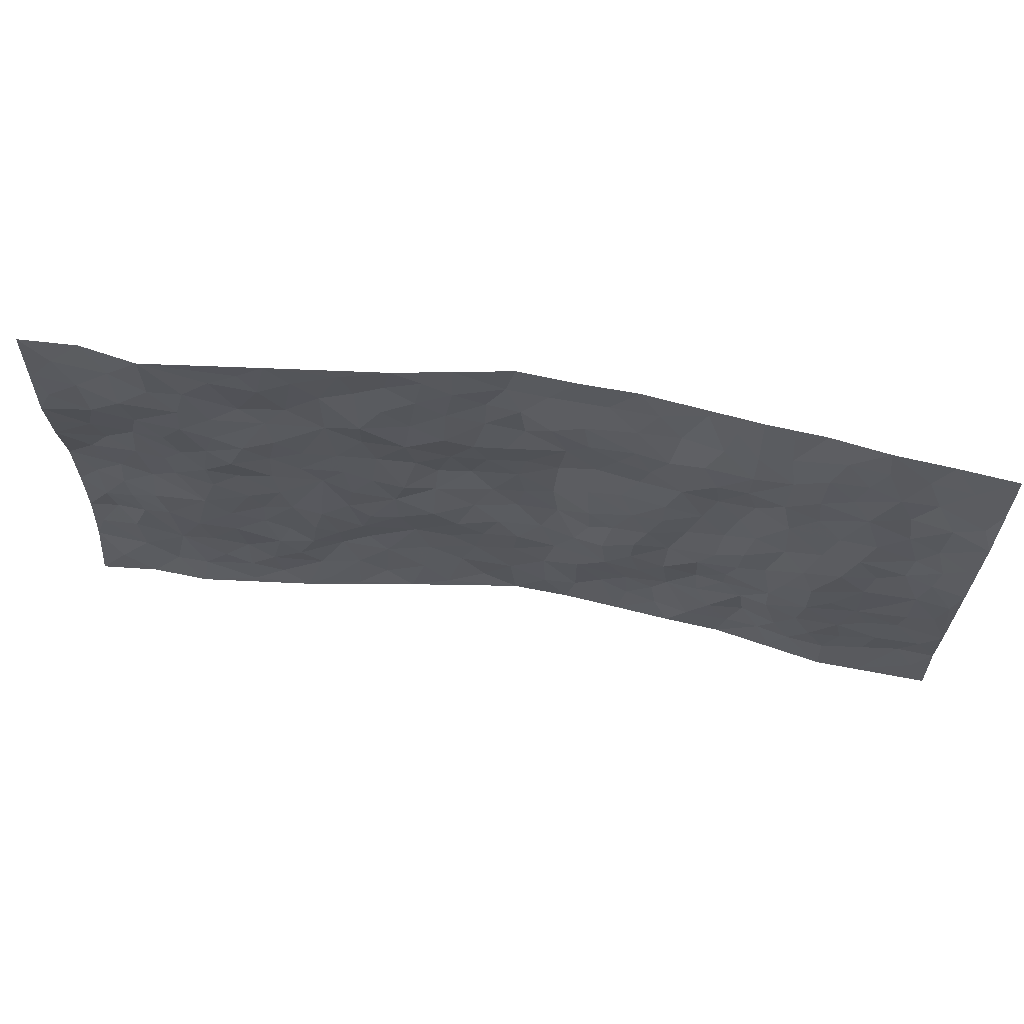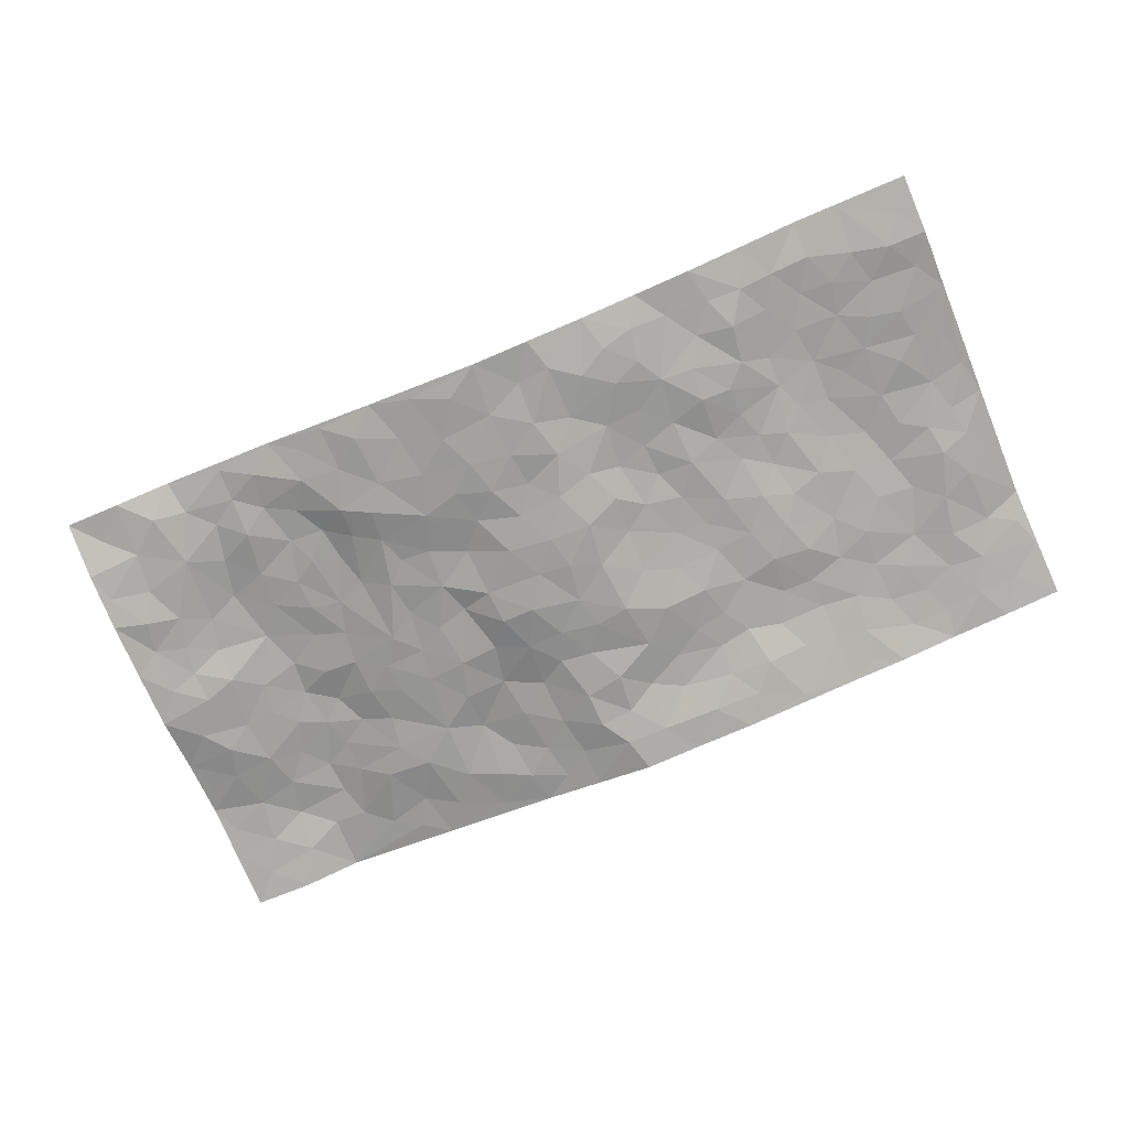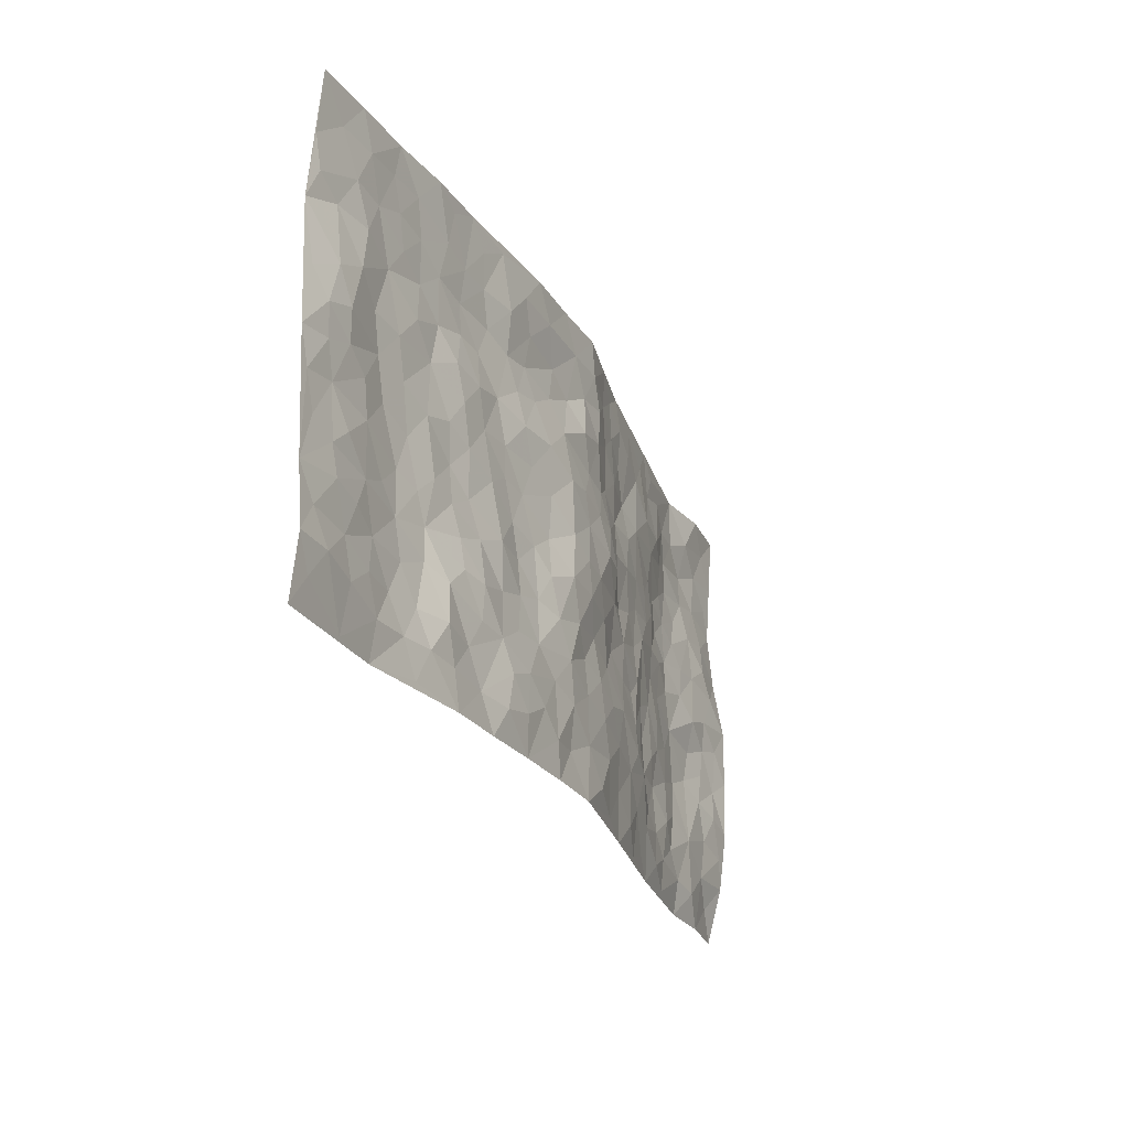
<metadata>
{"format":"obj","ext":"obj","renderer":"f3d","projection":"perspective","resolution":1024,"background":"white","views":[{"elev":63.7,"azim":8.9,"up":"+Y"},{"elev":-71.9,"azim":22.9,"up":"+Z"},{"elev":-25.9,"azim":112.3,"up":"+Y"}]}
</metadata>
<code>
v -0.9815 0.005965 0.0546
v -0.9815 0.9969 0.01951
v 0.9804 0.002978 0.04484
v 0.9841 0.9956 0.03383
v -0.7979 0.3931 0.03059
v -0.9807 0.5001 0.003641
v -0.859 0.358 0.02133
v 0.002013 0.003117 -0.04851
v -0.9804 0.2503 0.006891
v -0.9241 0.3378 0.01543
v -0.7349 0.003529 0.04916
v -0.9808 0.1264 0.02244
v -0.7107 0.2923 0.03733
v -0.8588 0.003485 0.04273
v -0.8417 0.2888 0.02104
v -0.4873 0.001703 0.02167
v -0.9595 0.1885 0.01625
v -0.2934 0.1675 -0.02266
v -0.7778 0.322 0.03351
v -0.8635 0.1209 0.0277
v -0.9254 0.06709 0.04355
v -0.7964 0.06377 0.02767
v -0.672 0.1269 0.0304
v -0.7242 0.07511 0.0339
v -0.875 0.2079 0.02227
v -0.9108 0.2702 0.009521
v -0.7695 0.177 0.02256
v -0.6919 0.2093 0.03081
v -0.8647 0.4879 0.01065
v -0.9805 0.375 0.004004
v -0.7357 0.9977 0.03772
v -0.5347 0.2218 0.02013
v 0.2624 0.159 -0.04102
v -0.9811 0.7477 0.03565
v -0.3671 0.3928 -0.01164
v -0.783 0.7525 0.03518
v -0.8004 0.8308 0.04299
v -0.5808 0.4418 0.02187
v -0.5988 0.605 0.03198
v -0.4897 0.9974 0.009314
v -0.9579 0.6858 0.02848
v -0.6612 0.5618 0.03281
v -0.3908 0.7532 -0.007279
v -0.5081 0.2791 0.01069
v -0.4576 0.2245 0.009394
v -0.4933 0.1615 0.01468
v -0.4489 0.636 -0.0009201
v -0.3666 0.5594 -0.009787
v 0.1642 0.4737 -0.03485
v -0.3349 0.2211 -0.0245
v -0.2102 0.6102 -0.02951
v -0.3755 0.6287 -0.01046
v -0.3012 0.05766 -0.0177
v -0.6267 0.7099 0.03025
v -0.3959 0.1941 -0.01339
v -0.8723 0.618 0.0129
v -0.03697 0.3489 -0.0454
v 0.05834 0.3396 -0.05448
v 0.2966 0.4518 -0.01788
v -0.09685 0.5514 -0.05865
v -0.1672 0.5558 -0.04649
v 0.09253 0.6303 -0.05462
v -0.6324 0.3455 0.0257
v -0.7488 0.5734 0.02383
v -0.9532 0.8086 0.03349
v -0.5582 0.1287 0.02129
v -0.3651 0.01264 0.001873
v -0.7954 0.4652 0.01383
v -0.6165 0.1718 0.01769
v -0.6129 0.01877 0.0326
v -0.2422 0.003102 -0.01479
v -0.6144 0.08817 0.02681
v -0.5455 0.05252 0.0176
v -0.4292 0.03742 0.009159
v -0.4502 0.1034 0.003011
v -0.8923 0.6855 0.02346
v -0.9732 0.8723 0.02813
v -0.7369 0.5085 0.02325
v -0.001471 0.9965 -0.06055
v -0.803 0.6753 0.02344
v -0.5609 0.3143 0.01684
v -0.5119 0.4606 0.01237
v 0.006254 0.5711 -0.05636
v -0.04976 0.4829 -0.05655
v 0.003614 0.4196 -0.05939
v -0.1235 0.129 -0.0431
v -0.5683 0.6695 0.02457
v -0.9159 0.5622 0.01159
v -0.7323 0.6904 0.03478
v -0.4468 0.2964 0.009242
v -0.6305 0.2668 0.0253
v -0.5013 0.6878 0.009748
v -0.173 0.4851 -0.03759
v -0.2619 0.4359 -0.02262
v -0.6465 0.6484 0.03109
v -0.009483 0.1179 -0.04625
v -0.4156 0.5099 -0.007048
v -0.3432 0.288 -0.01563
v -0.2391 0.5034 -0.01967
v -0.1788 0.3823 -0.02541
v -0.9805 0.6235 0.02423
v -0.705 0.6222 0.02936
v -0.8137 0.5794 0.01976
v -0.3616 0.1102 -0.009426
v -0.5213 0.5326 0.01109
v -0.6827 0.4055 0.03211
v -0.1289 0.3247 -0.03646
v -0.1488 0.2503 -0.04182
v -0.5185 0.6111 0.009042
v 0.1081 0.7287 -0.04372
v -0.00242 0.2156 -0.04706
v -0.07194 0.2741 -0.04614
v 0.006059 0.289 -0.04329
v -0.4279 0.3634 0.004749
v -0.196 0.1847 -0.03565
v -0.6537 0.4873 0.02877
v -0.556 0.3805 0.01479
v -0.4911 0.391 0.01048
v -0.3071 0.5239 -0.01628
v -0.258 0.3503 -0.02138
v -0.3549 0.4667 -0.009354
v -0.2263 0.2717 -0.03396
v -0.09054 0.4116 -0.04711
v -0.5946 0.5311 0.01996
v -0.09136 0.1991 -0.04716
v -0.212 0.09453 -0.02606
v -0.3983 0.2577 -0.005871
v -0.9285 0.4376 0.008916
v -0.8684 0.4209 0.01874
v 0.09364 0.4227 -0.05863
v 0.2094 0.2385 -0.03472
v 0.08309 0.5168 -0.05513
v 0.01976 0.4879 -0.06025
v 0.1668 0.3931 -0.042
v 0.7908 0.4969 0.03439
v 0.2192 0.4341 -0.02825
v 0.266 0.314 -0.02224
v 0.1595 0.5674 -0.03833
v 0.1216 0.9963 -0.05193
v -0.2929 0.6192 -0.02103
v 0.4241 0.8802 -0.0101
v 0.4909 0.9984 -0.01679
v -0.2145 0.7799 -0.02372
v -0.06042 0.8627 -0.05241
v -0.3214 0.3483 -0.01389
v -0.4596 0.5655 -0.0003448
v -0.07293 0.05353 -0.0472
v -0.1559 0.02333 -0.02956
v 0.1249 0.003011 -0.04304
v 0.01145 0.8588 -0.0479
v -0.01693 0.699 -0.04597
v 0.4238 0.1983 -0.0192
v 0.3419 0.2907 -0.0193
v 0.591 0.5268 0.01628
v 0.5246 0.5475 0.005887
v 0.4569 0.1369 -0.009395
v 0.5241 0.2291 -0.003459
v 0.4137 0.3625 -0.007446
v 0.02258 0.6405 -0.05377
v -0.05988 0.627 -0.05187
v -0.1459 0.7286 -0.02875
v -0.08686 0.6922 -0.04283
v -0.06155 0.7898 -0.04937
v -0.1372 0.6326 -0.04412
v 0.02016 0.7738 -0.05281
v 0.2449 0.996 -0.04803
v -0.02066 0.9249 -0.05788
v -0.2687 0.8454 -0.01145
v -0.1992 0.8791 -0.02379
v -0.3151 0.7798 -0.002246
v -0.2446 0.9973 -0.0183
v -0.2271 0.695 -0.01857
v -0.3176 0.6997 -0.01489
v -0.1402 0.8285 -0.03274
v -0.1229 0.9973 -0.03892
v 0.2167 0.7456 -0.02709
v 0.174 0.6672 -0.04323
v 0.3259 0.5956 -0.01475
v 0.2596 0.5234 -0.02041
v 0.2662 0.666 -0.02902
v 0.4233 0.7449 0.0002918
v 0.3547 0.6835 -0.009944
v 0.2848 0.7332 -0.01961
v 0.0669 0.927 -0.0517
v 0.07607 0.8219 -0.0348
v 0.143 0.8572 -0.03157
v 0.2493 0.8722 -0.0297
v 0.3202 0.7934 -0.01334
v 0.2312 0.5958 -0.02819
v -0.8833 0.8664 0.03353
v -0.6822 0.8159 0.03709
v -0.8703 0.7737 0.03629
v -0.8578 0.9961 0.0143
v -0.9235 0.9384 0.02606
v -0.8111 0.9196 0.02613
v -0.7339 0.8846 0.03675
v -0.6064 0.9285 0.02208
v -0.6626 0.8852 0.03195
v -0.6873 0.7451 0.03841
v -0.5626 0.8134 0.008308
v -0.6225 0.7805 0.02557
v -0.5121 0.8998 0.01124
v -0.3923 0.8771 -0.006763
v -0.5462 0.9593 0.01404
v -0.4666 0.8151 -0.003563
v -0.4434 0.9352 0.001943
v -0.3456 0.9717 -0.007692
v -0.5133 0.7598 0.004994
v -0.3212 0.9001 -0.0156
v -0.2591 0.9294 -0.02132
v 0.1544 0.7842 -0.03011
v 0.2528 0.8039 -0.0195
v 0.1874 0.9309 -0.04566
v 0.3915 0.8128 -0.00332
v 0.3375 0.8792 -0.02831
v 0.382 0.9815 -0.02919
v 0.2887 0.9357 -0.03805
v 0.4422 0.9478 -0.0172
v 0.3802 0.4942 -0.01363
v 0.3248 0.5294 -0.01439
v 0.4842 0.6049 -0.004317
v 0.4322 0.6655 -0.009358
v 0.4056 0.5888 -0.008517
v 0.3551 0.192 -0.02824
v 0.4813 0.3358 -0.000746
v 0.4594 0.5231 -0.003742
v 0.3467 0.3888 -0.02029
v -0.1243 0.9134 -0.03513
v -0.1836 0.9567 -0.02687
v 0.3232 0.1349 -0.03613
v 0.6116 0.01561 0.01211
v 0.2002 0.3337 -0.02864
v 0.2703 0.3853 -0.01752
v 0.5819 0.2481 0.01856
v 0.7375 0.9988 0.01217
v 0.9795 0.2512 0.04115
v 0.4914 0.8132 0.006728
v 0.7167 0.4877 0.03832
v 0.4879 0.7476 0.005402
v 0.9784 0.4997 0.05193
v 0.6673 0.2942 0.0324
v 0.508 0.4689 0.01111
v 0.7769 0.3111 0.03185
v 0.5604 0.4162 0.01383
v 0.4901 0.003246 -0.009915
v 0.09104 0.2522 -0.05041
v 0.5062 0.07851 -0.007618
v 0.1352 0.3191 -0.0456
v 0.4183 0.2687 -0.02126
v 0.874 0.2656 0.03117
v 0.6398 0.4623 0.02967
v 0.5788 0.08321 0.001544
v 0.4479 0.4268 0.0005188
v 0.6059 0.3722 0.02343
v 0.2878 0.2337 -0.02838
v 0.4797 0.2733 -0.009873
v 0.267 0.0801 -0.04054
v 0.3682 0.004183 -0.01887
v 0.2469 0.00442 -0.03096
v 0.2033 0.1159 -0.04537
v 0.06913 0.1701 -0.04767
v 0.146 0.1902 -0.04066
v 0.6117 0.1481 0.01528
v 0.7756 0.4231 0.03534
v 0.7474 0.2214 0.03119
v 0.6505 0.08147 0.01686
v 0.6673 0.3849 0.03423
v 0.7165 0.3394 0.03453
v 0.8857 0.3264 0.03663
v 0.7448 0.5679 0.03642
v 0.691 0.1459 0.0278
v 0.7631 0.1504 0.02661
v 0.8397 0.3678 0.03319
v 0.9424 0.3498 0.04355
v 0.8855 0.4385 0.04309
v 0.5805 0.3135 0.01989
v 0.8208 0.1065 0.02666
v 0.3349 0.06502 -0.03251
v 0.412 0.07082 -0.01381
v 0.07289 0.07855 -0.04123
v 0.1448 0.07316 -0.04691
v 0.9773 0.7479 0.06128
v 0.7315 0.0796 0.0253
v 0.6537 0.216 0.02668
v 0.9608 0.4247 0.04734
v 0.907 0.5088 0.04151
v 0.8081 0.2507 0.02861
v 0.5351 0.1499 -0.009594
v 0.7329 0.002358 0.03539
v 0.5018 0.395 0.007403
v 0.9411 0.06484 0.03598
v 0.9805 0.127 0.0317
v 0.8403 0.1808 0.03099
v 0.8997 0.1252 0.02595
v 0.8293 0.01015 0.03816
v 0.9384 0.1889 0.03478
v 0.6656 0.556 0.02661
v 0.6923 0.6331 0.02454
v 0.5851 0.6368 0.01629
v 0.8274 0.691 0.02868
v 0.6323 0.7724 0.01927
v 0.9569 0.6239 0.05116
v 0.7681 0.6418 0.03356
v 0.8563 0.5946 0.02909
v 0.7346 0.7443 0.0296
v 0.8464 0.5303 0.03464
v 0.9172 0.5735 0.03897
v 0.8935 0.6587 0.03504
v 0.6409 0.6931 0.01706
v 0.5658 0.7249 0.01325
v 0.5106 0.6757 -0.0008785
v 0.8563 0.8513 0.03077
v 0.7143 0.8718 0.02054
v 0.8139 0.7764 0.02828
v 0.8982 0.7767 0.04406
v 0.7828 0.8442 0.02698
v 0.9779 0.8717 0.04698
v 0.6957 0.803 0.02098
v 0.9555 0.8092 0.04789
v 0.7447 0.9319 0.01892
v 0.8609 0.9973 0.02186
v 0.6147 0.9984 -0.007064
v 0.8246 0.9251 0.02257
v 0.911 0.9264 0.03399
v 0.6638 0.9355 0.01148
v 0.5584 0.9023 0.001173
v 0.4925 0.8821 -0.002433
v 0.5525 0.9701 -0.007807
v 0.5706 0.8231 0.01115
v 0.6377 0.8619 0.016
f 29 6 128
f 12 21 20
f 26 10 9
f 55 45 46
f 27 19 15
f 26 9 17
f 101 6 88
f 12 1 21
f 7 15 19
f 125 86 96
f 84 123 85
f 129 29 128
f 25 27 15
f 12 20 17
f 73 75 66
f 22 14 11
f 26 17 25
f 9 12 17
f 25 15 26
f 5 129 7
f 52 146 48
f 55 18 50
f 7 19 5
f 20 27 25
f 124 82 105
f 41 76 34
f 20 14 22
f 14 20 21
f 14 21 1
f 24 22 11
f 24 27 22
f 72 66 69
f 69 32 91
f 70 24 11
f 24 23 27
f 17 20 25
f 27 20 22
f 10 15 7
f 10 26 15
f 23 28 27
f 27 13 19
f 28 23 69
f 13 27 28
f 119 121 94
f 10 7 129
f 6 30 128
f 9 10 30
f 36 192 80
f 80 102 89
f 118 81 44
f 64 103 78
f 115 126 86
f 45 32 46
f 91 63 13
f 129 68 29
f 95 87 54
f 95 54 199
f 202 40 204
f 82 97 105
f 29 88 6
f 18 55 104
f 148 126 71
f 38 82 124
f 50 18 122
f 117 82 38
f 5 19 106
f 82 117 118
f 80 64 102
f 127 45 55
f 194 77 190
f 98 35 114
f 39 124 105
f 127 50 98
f 106 19 13
f 66 75 46
f 39 95 42
f 63 117 38
f 95 89 102
f 101 56 76
f 51 140 99
f 18 53 126
f 62 83 132
f 45 127 90
f 112 113 57
f 103 29 68
f 130 85 58
f 109 39 105
f 35 94 121
f 113 246 58
f 151 165 163
f 120 100 94
f 114 127 98
f 192 190 65
f 95 39 87
f 36 191 37
f 67 104 74
f 56 101 88
f 13 63 106
f 192 34 76
f 268 241 243
f 108 115 125
f 93 84 60
f 133 84 85
f 156 288 157
f 101 76 41
f 80 103 64
f 105 97 146
f 99 61 51
f 92 109 47
f 125 96 111
f 158 227 153
f 75 104 55
f 69 66 32
f 81 91 32
f 106 78 68
f 42 64 78
f 77 34 65
f 24 70 72
f 75 73 16
f 16 71 67
f 2 34 77
f 13 28 91
f 103 56 88
f 56 80 76
f 72 69 23
f 11 16 70
f 16 73 70
f 16 67 74
f 115 18 126
f 24 72 23
f 73 72 70
f 16 74 75
f 72 73 66
f 32 45 44
f 84 83 60
f 66 46 32
f 78 106 116
f 117 63 81
f 67 53 104
f 103 68 78
f 69 91 28
f 36 80 89
f 106 38 116
f 106 68 5
f 81 118 117
f 62 132 138
f 32 44 81
f 53 67 71
f 57 58 85
f 123 100 107
f 93 60 61
f 33 230 224
f 8 96 147
f 132 133 130
f 140 48 119
f 93 100 123
f 122 98 50
f 164 60 160
f 53 71 126
f 125 112 108
f 193 194 195
f 75 55 46
f 63 91 81
f 56 103 80
f 196 198 31
f 18 104 53
f 121 48 97
f 38 106 63
f 118 97 82
f 97 35 121
f 51 172 140
f 130 134 49
f 87 39 109
f 288 252 263
f 97 114 35
f 47 43 92
f 57 113 58
f 248 130 58
f 34 101 41
f 114 90 127
f 116 124 42
f 145 94 35
f 118 114 97
f 167 79 175
f 98 145 35
f 85 123 57
f 43 47 52
f 199 36 89
f 42 78 116
f 159 83 62
f 88 29 103
f 74 104 75
f 118 44 90
f 173 140 172
f 42 95 102
f 190 192 37
f 65 190 77
f 89 95 199
f 125 111 112
f 92 87 109
f 18 115 122
f 177 180 176
f 112 57 107
f 109 105 146
f 93 94 100
f 285 286 275
f 96 86 147
f 137 232 131
f 57 123 107
f 87 92 208
f 49 134 136
f 132 130 49
f 161 164 162
f 50 127 55
f 122 108 107
f 122 107 100
f 48 140 52
f 118 90 114
f 99 119 94
f 123 84 93
f 36 37 192
f 48 121 119
f 120 122 100
f 39 42 124
f 38 124 116
f 248 58 246
f 44 45 90
f 98 122 120
f 146 52 47
f 94 93 99
f 168 209 170
f 212 183 188
f 202 197 200
f 42 102 64
f 107 108 112
f 99 93 61
f 8 280 96
f 112 111 113
f 125 115 86
f 115 108 122
f 128 30 10
f 5 68 129
f 10 129 128
f 132 49 138
f 83 84 133
f 130 133 85
f 83 133 132
f 248 134 130
f 156 152 224
f 151 110 165
f 212 186 211
f 153 224 249
f 254 251 244
f 246 261 262
f 225 158 249
f 49 136 179
f 185 184 150
f 214 188 181
f 181 188 182
f 161 163 174
f 143 170 172
f 110 211 185
f 184 79 167
f 174 228 169
f 62 110 159
f 163 150 144
f 210 169 229
f 170 143 168
f 176 211 110
f 98 120 145
f 94 145 120
f 48 146 97
f 109 146 47
f 148 86 126
f 147 86 148
f 71 8 148
f 8 147 148
f 244 276 254
f 232 136 134
f 174 143 161
f 60 83 160
f 163 162 151
f 159 160 83
f 261 281 262
f 259 281 149
f 219 220 59
f 246 113 111
f 33 255 131
f 157 256 152
f 137 255 153
f 230 278 279
f 262 260 33
f 154 155 242
f 131 255 137
f 248 131 232
f 281 280 149
f 259 258 278
f 220 179 59
f 159 151 160
f 162 160 151
f 164 61 60
f 228 174 144
f 144 174 163
f 159 110 151
f 161 172 164
f 186 184 185
f 161 162 163
f 61 164 51
f 160 162 164
f 187 217 213
f 150 163 165
f 205 202 200
f 79 184 139
f 170 43 173
f 174 169 143
f 161 143 172
f 167 144 150
f 176 180 183
f 172 170 173
f 223 226 221
f 185 150 165
f 99 140 119
f 207 206 203
f 172 51 164
f 43 52 173
f 173 52 140
f 167 175 228
f 228 229 169
f 210 168 169
f 177 110 62
f 189 138 179
f 62 138 177
f 136 232 233
f 181 182 222
f 150 184 167
f 178 180 189
f 49 179 138
f 177 138 189
f 180 178 182
f 178 179 220
f 307 308 304
f 222 223 221
f 215 187 188
f 176 183 212
f 187 213 186
f 214 215 188
f 185 211 186
f 237 181 239
f 182 188 183
f 110 185 165
f 216 215 141
f 211 176 212
f 182 183 180
f 176 110 177
f 213 184 186
f 178 189 179
f 177 189 180
f 195 190 37
f 197 198 200
f 195 194 190
f 34 192 65
f 80 192 76
f 37 196 195
f 194 2 77
f 193 2 194
f 196 37 191
f 31 193 195
f 198 196 191
f 31 195 196
f 199 201 191
f 197 204 31
f 198 191 201
f 31 198 197
f 201 199 54
f 36 199 191
f 54 208 201
f 208 43 205
f 208 54 87
f 198 201 200
f 206 205 203
f 43 170 203
f 210 207 209
f 40 202 206
f 31 204 40
f 197 202 204
f 208 205 200
f 43 203 205
f 205 206 202
f 203 209 207
f 171 40 207
f 40 206 207
f 208 200 201
f 43 208 92
f 170 209 203
f 168 143 169
f 207 210 171
f 168 210 209
f 188 187 212
f 212 187 186
f 166 139 213
f 184 213 139
f 237 214 181
f 215 214 141
f 216 141 218
f 213 217 166
f 142 166 216
f 217 216 166
f 187 215 217
f 216 217 215
f 237 141 214
f 142 216 218
f 223 222 182
f 179 136 59
f 223 220 219
f 267 238 251
f 237 327 141
f 223 182 178
f 158 290 253
f 220 223 178
f 59 233 227
f 233 59 136
f 248 246 131
f 153 249 158
f 251 254 267
f 223 219 226
f 111 261 246
f 297 251 238
f 276 256 157
f 167 228 144
f 229 228 175
f 175 171 229
f 229 171 210
f 260 257 33
f 265 271 272
f 266 289 283
f 269 243 250
f 249 224 152
f 266 283 271
f 227 233 137
f 253 227 158
f 325 313 320
f 135 264 275
f 310 329 239
f 270 298 297
f 249 256 225
f 275 273 269
f 311 222 221
f 155 154 299
f 234 276 157
f 310 311 299
f 222 239 181
f 221 226 155
f 266 263 252
f 242 290 244
f 264 273 275
f 273 264 243
f 242 244 154
f 276 290 225
f 288 234 157
f 240 282 302
f 275 286 306
f 225 290 158
f 234 263 284
f 241 254 276
f 233 232 137
f 137 153 227
f 264 135 238
f 244 251 154
f 260 259 257
f 227 253 219
f 33 224 255
f 154 297 299
f 240 302 307
f 297 154 251
f 264 268 243
f 253 226 219
f 271 284 263
f 277 294 293
f 290 242 253
f 241 234 284
f 59 227 219
f 242 155 226
f 252 245 231
f 157 152 156
f 257 230 33
f 152 256 249
f 278 230 257
f 262 33 131
f 224 153 255
f 259 278 257
f 134 248 232
f 230 279 224
f 96 261 111
f 261 96 280
f 280 281 261
f 246 262 131
f 252 247 245
f 268 267 241
f 283 277 272
f 288 247 252
f 275 274 285
f 295 291 294
f 267 268 264
f 263 234 288
f 309 310 299
f 290 276 244
f 283 272 271
f 267 254 241
f 265 243 241
f 236 240 285
f 297 238 270
f 303 305 298
f 241 276 234
f 221 155 299
f 272 277 293
f 250 243 287
f 286 285 240
f 284 271 265
f 271 263 266
f 295 3 291
f 225 256 276
f 241 284 265
f 289 266 231
f 3 292 291
f 321 235 323
f 293 294 296
f 279 278 258
f 245 279 258
f 279 156 224
f 260 281 259
f 280 8 149
f 262 281 260
f 231 266 252
f 267 264 238
f 306 304 270
f 283 289 295
f 243 269 273
f 236 269 250
f 294 292 296
f 274 236 285
f 269 274 275
f 250 287 293
f 245 289 231
f 236 274 269
f 156 279 247
f 242 226 253
f 247 279 245
f 243 265 287
f 288 156 247
f 265 272 293
f 296 292 236
f 293 287 265
f 295 294 277
f 277 283 295
f 236 250 296
f 289 3 295
f 292 294 291
f 293 296 250
f 300 304 308
f 325 320 235
f 329 330 326
f 270 304 303
f 270 303 298
f 309 305 301
f 135 306 270
f 299 297 298
f 298 309 299
f 238 135 270
f 300 314 305
f 303 300 305
f 304 306 307
f 300 303 304
f 282 319 315
f 322 325 235
f 275 306 135
f 307 306 286
f 240 307 286
f 308 307 302
f 302 282 308
f 308 282 315
f 305 309 298
f 310 309 301
f 310 301 329
f 310 239 311
f 222 311 239
f 299 311 221
f 319 312 315
f 312 323 316
f 301 305 318
f 305 314 316
f 300 308 315
f 316 314 312
f 312 314 315
f 315 314 300
f 323 312 324
f 316 313 318
f 282 4 317
f 330 313 325
f 4 321 324
f 235 320 323
f 282 317 319
f 312 319 317
f 326 325 322
f 316 320 313
f 316 318 305
f 142 218 327
f 327 218 141
f 316 323 320
f 324 312 317
f 4 324 317
f 321 323 324
f 318 313 330
f 328 326 322
f 326 327 329
f 329 327 237
f 326 328 327
f 322 142 328
f 327 328 142
f 329 237 239
f 301 318 330
f 326 330 325
f 330 329 301

</code>
